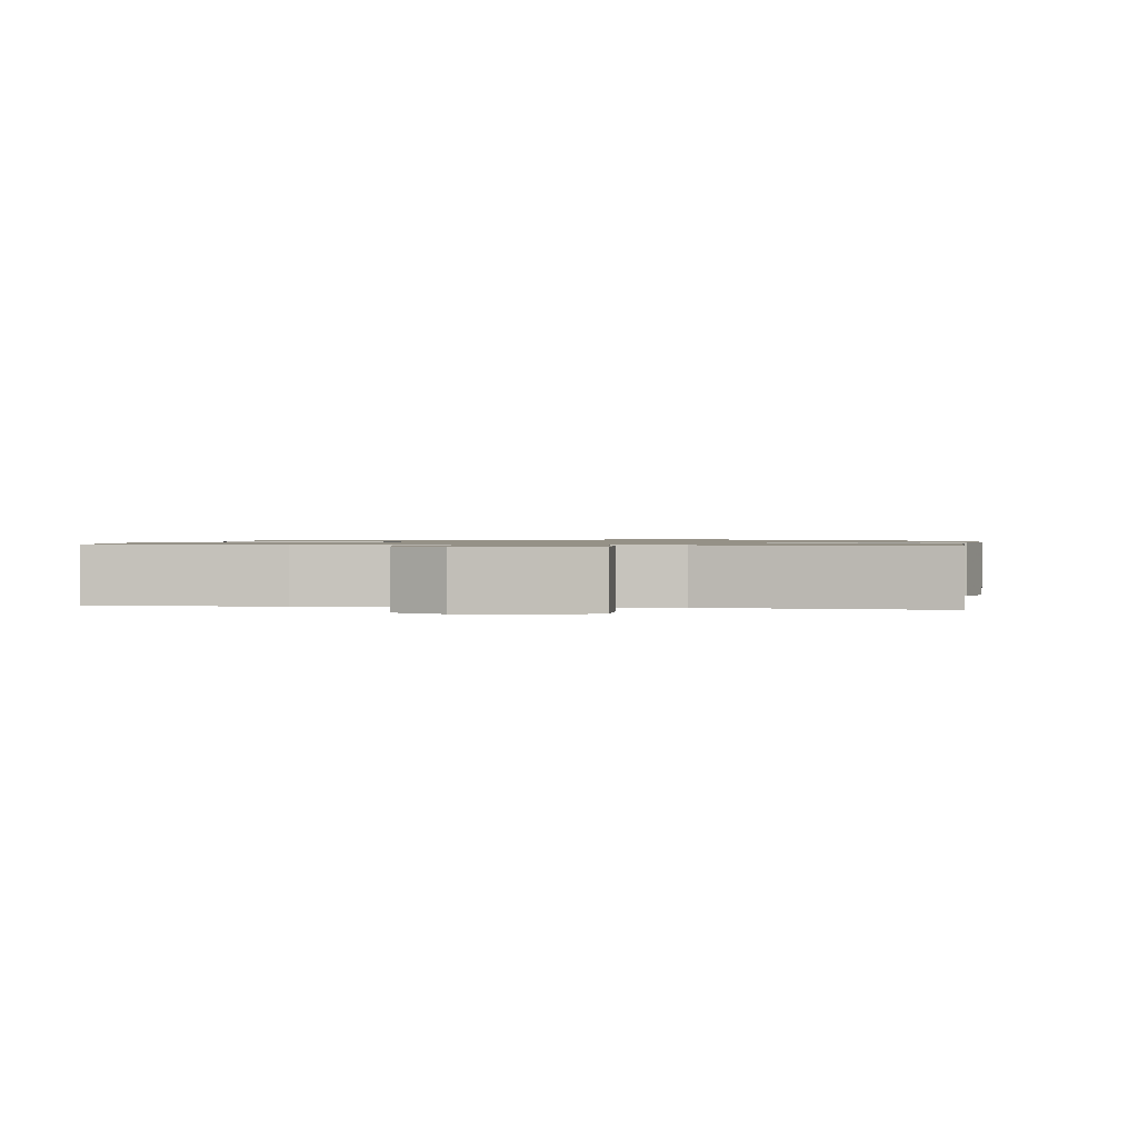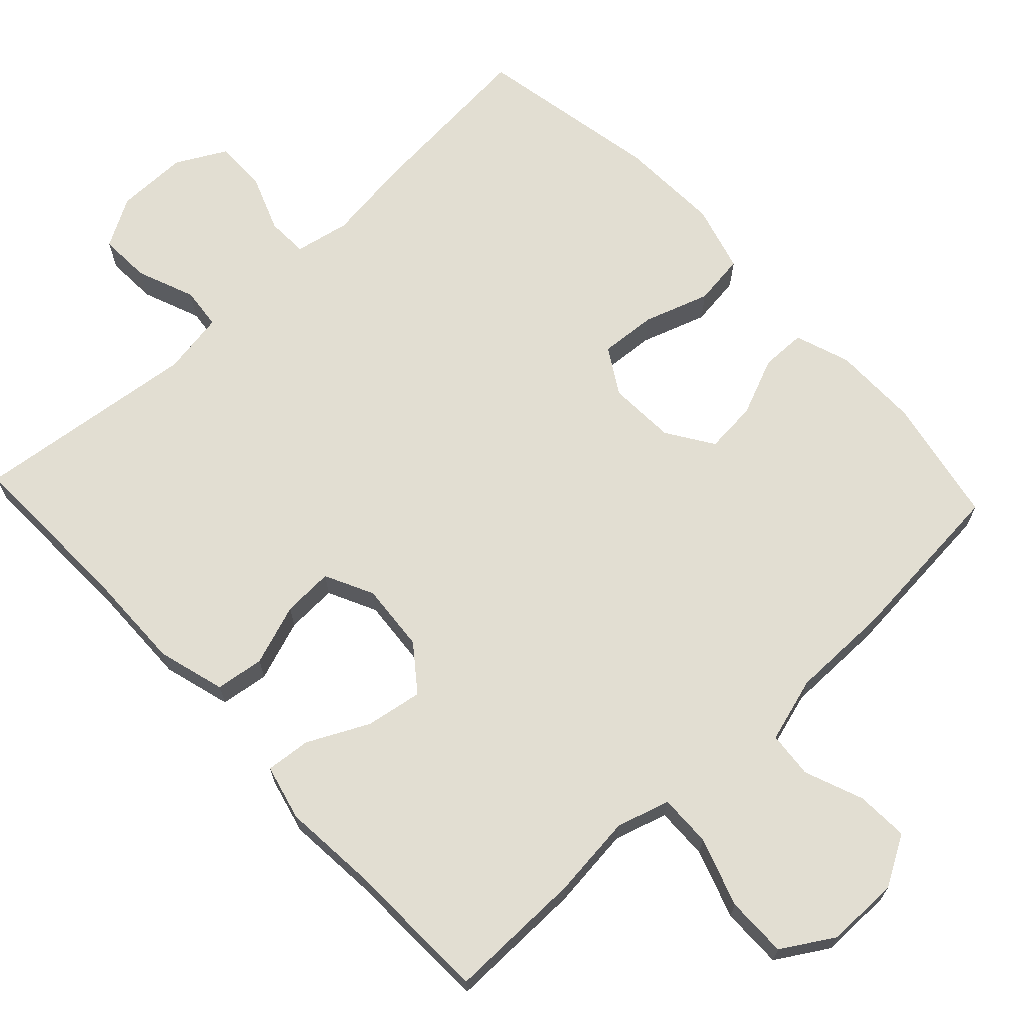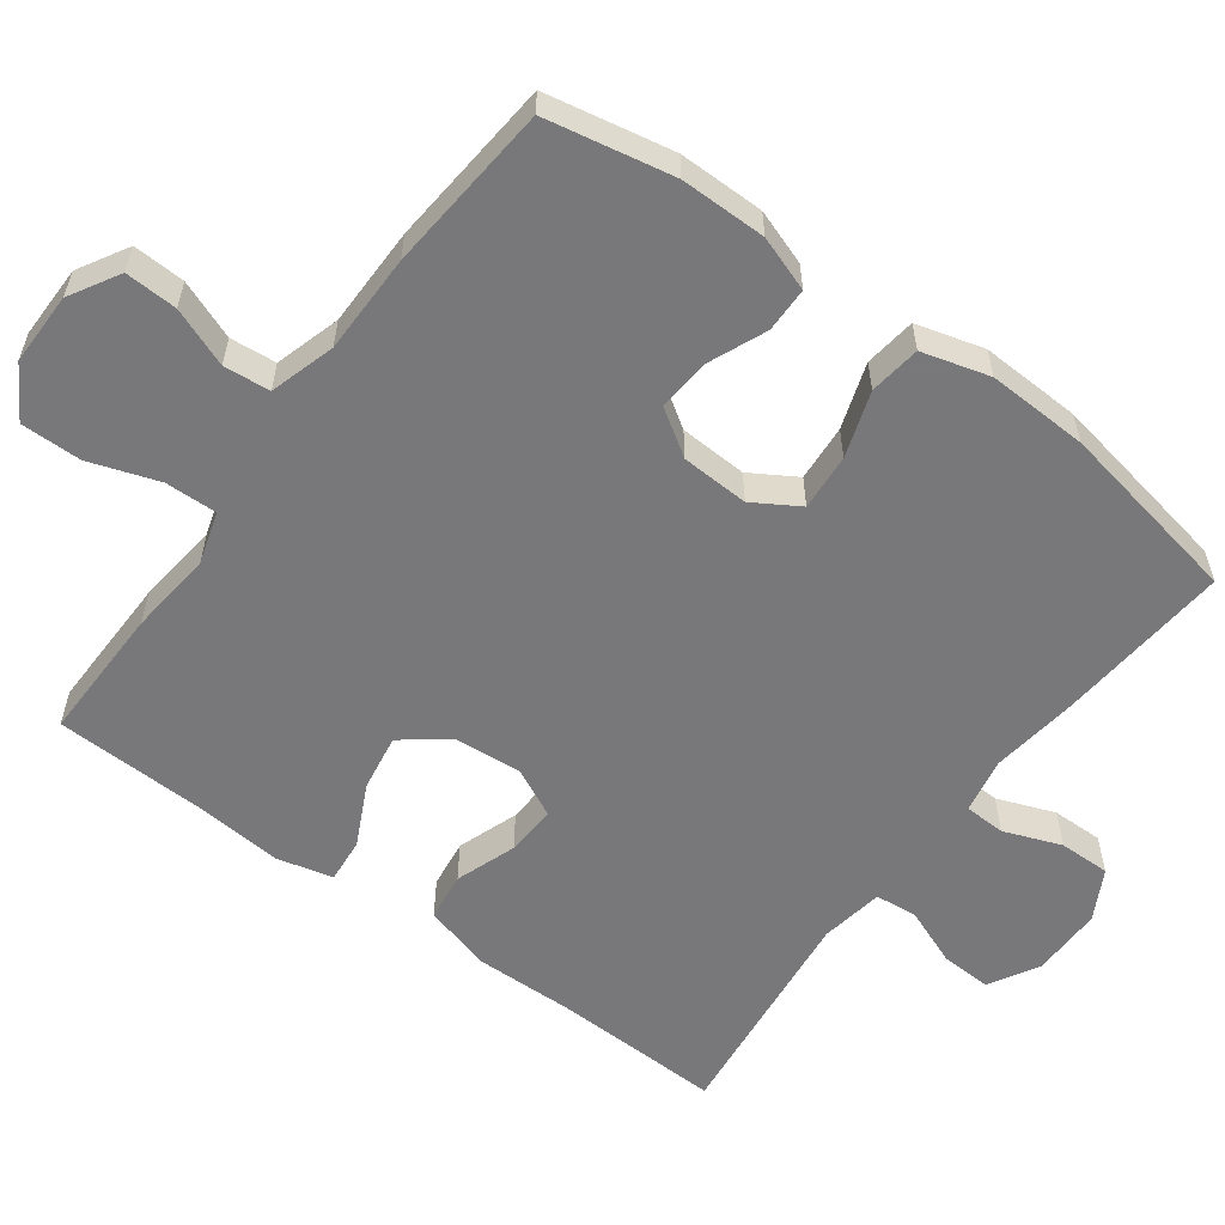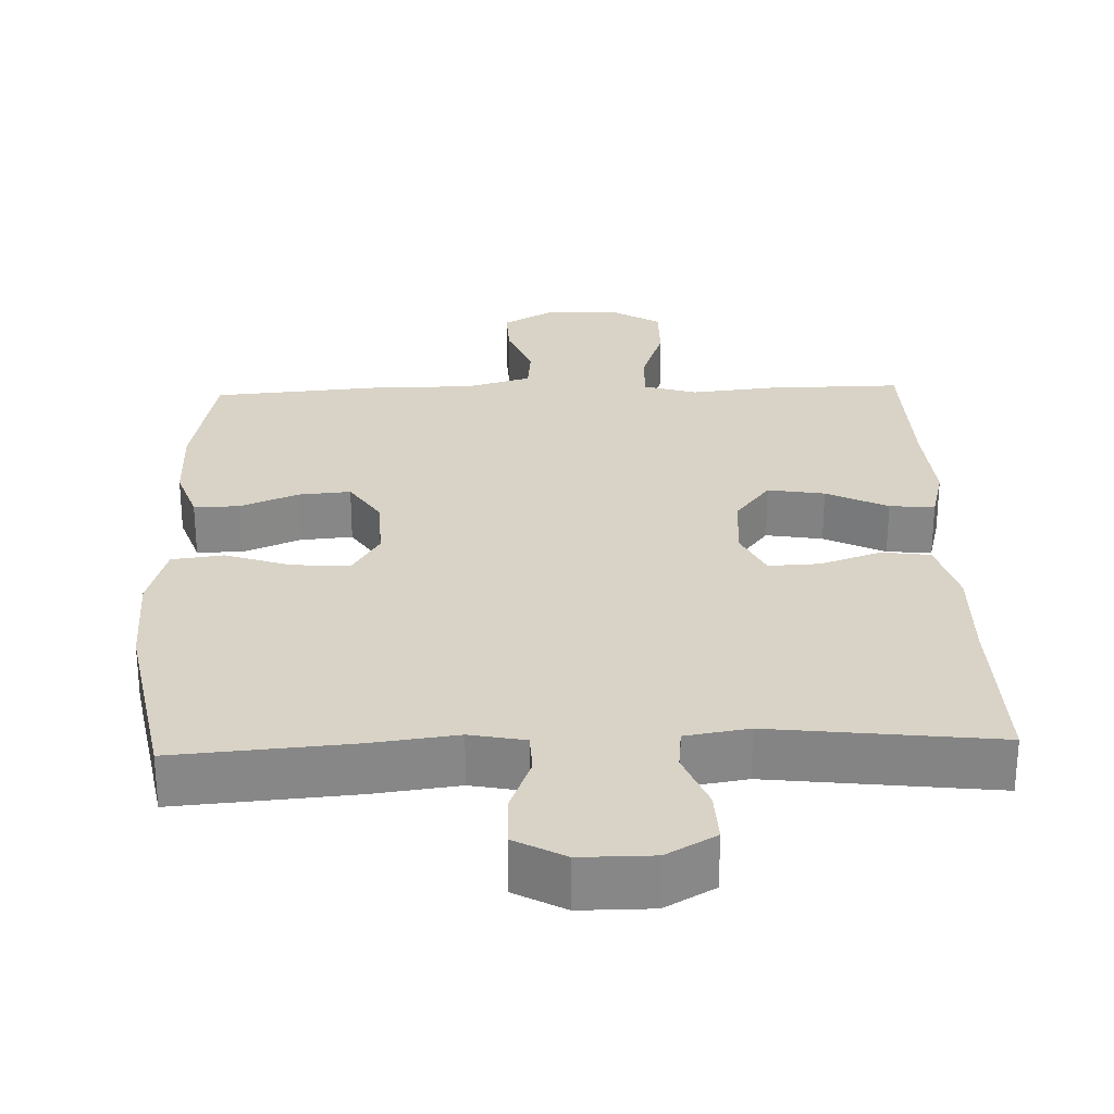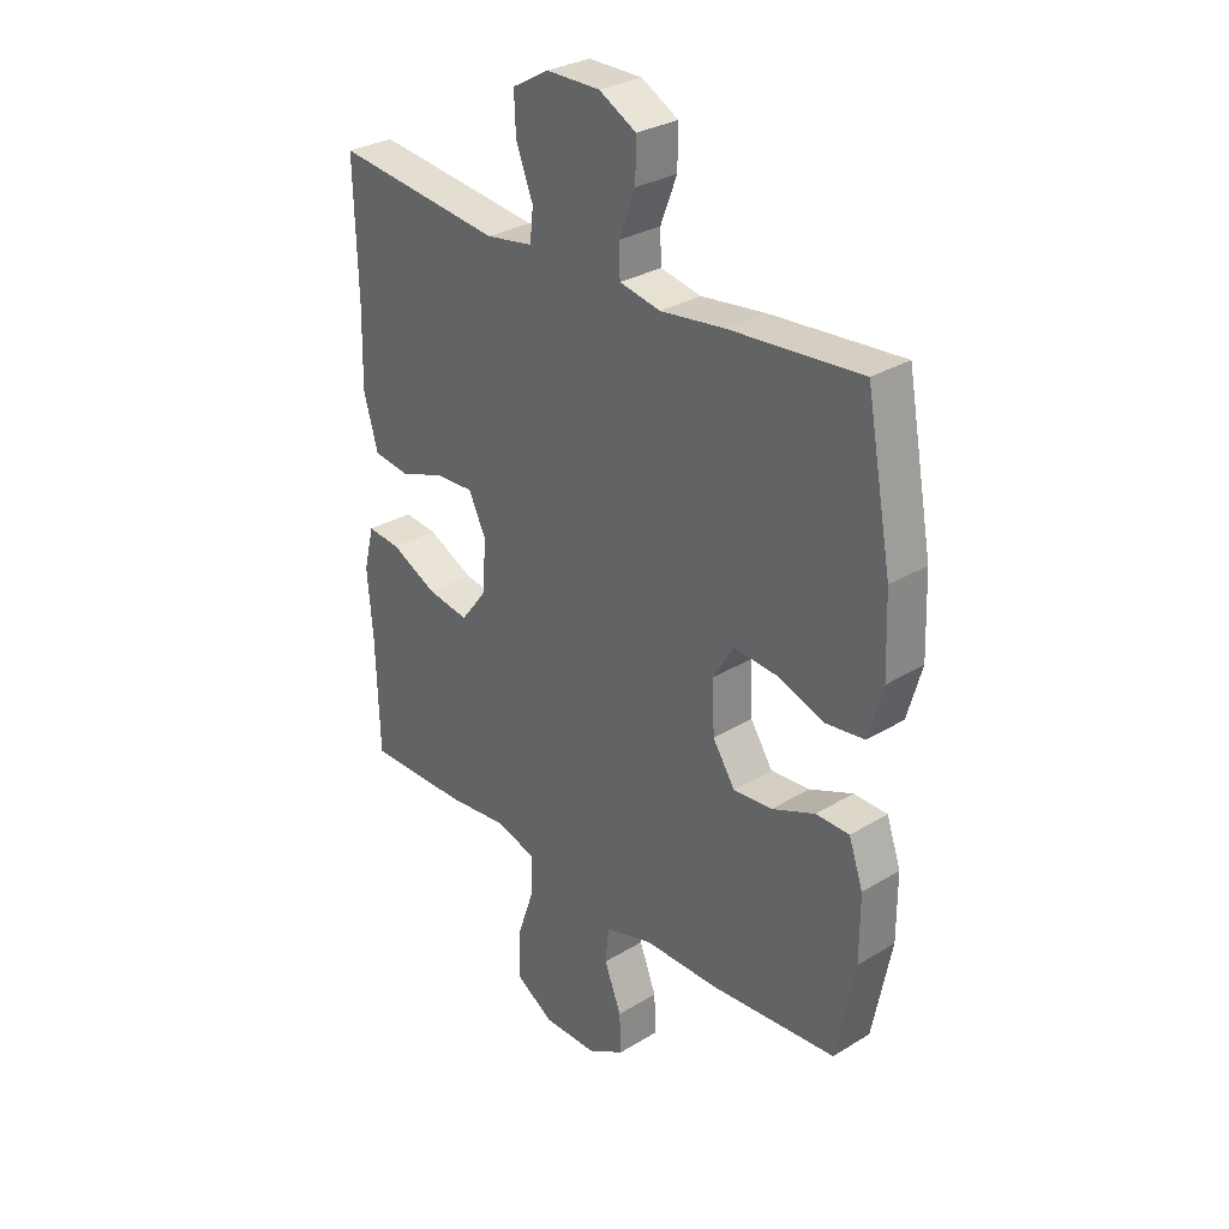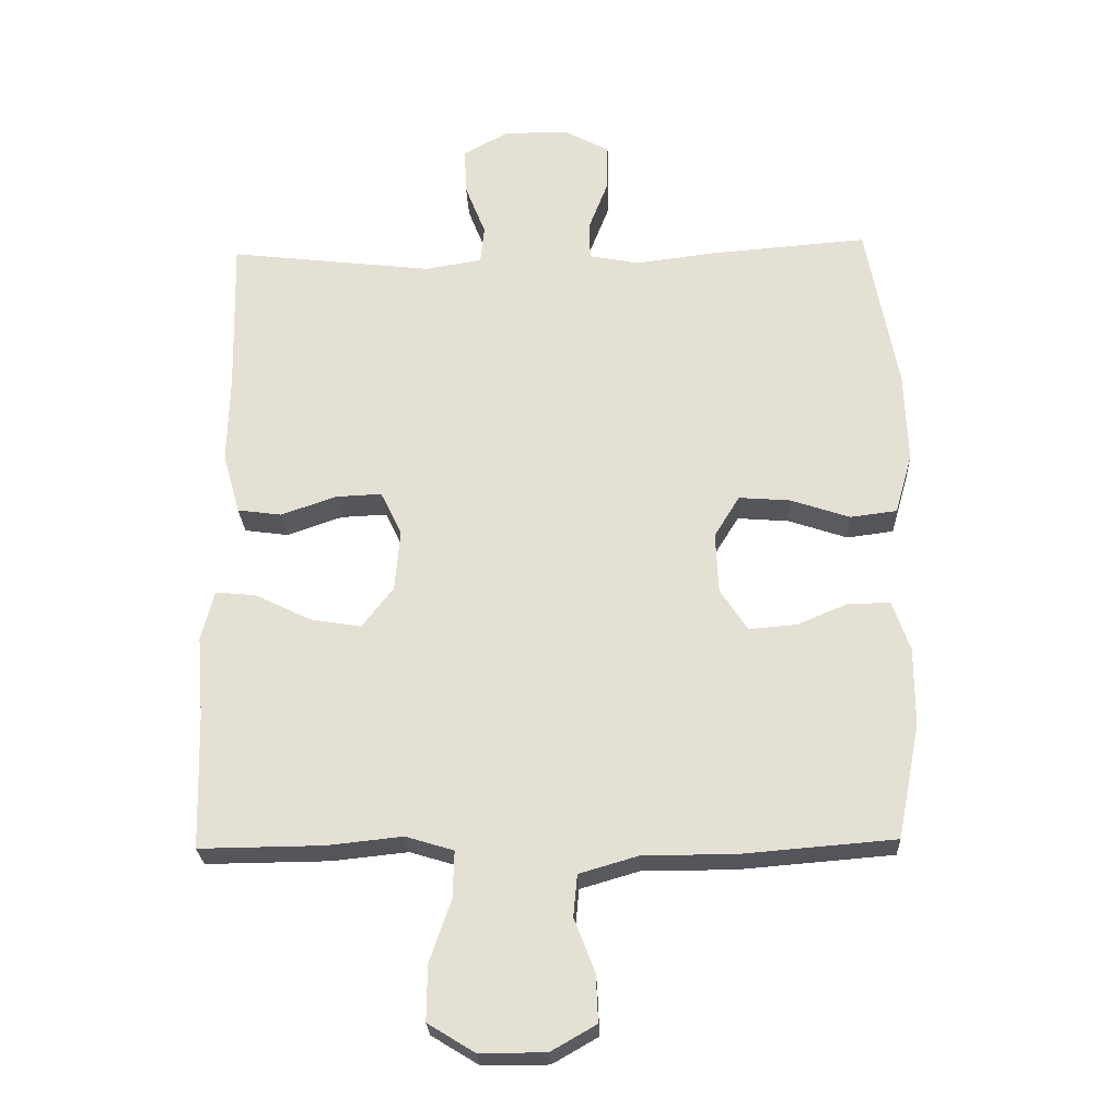
<metadata>
{"format":"obj","ext":"obj","renderer":"f3d","projection":"perspective","resolution":1024,"background":"white","views":[{"elev":0.9,"azim":8.8,"up":"+Y"},{"elev":68.0,"azim":136.8,"up":"+Y"},{"elev":-57.6,"azim":-126.6,"up":"+Y"},{"elev":27.9,"azim":-2.0,"up":"+Y"},{"elev":30.1,"azim":-131.5,"up":"+Z"},{"elev":-25.5,"azim":-177.6,"up":"+Z"}]}
</metadata>
<code>
v 0.5 0.07 -0.5
v 0.315 0.07 -0.498
v 0.202 0.07 -0.486
v 0.13 0.07 -0.508
v 0.132 0.07 -0.579
v 0.164 0.07 -0.672
v 0.165 0.07 -0.755
v 0.095 0.07 -0.798
v -0.004 0.07 -0.798
v -0.072 0.07 -0.759
v -0.069 0.07 -0.688
v -0.038 0.07 -0.608
v -0.044 0.07 -0.545
v -0.133 0.07 -0.519
v -0.269 0.07 -0.519
v -0.5 0.07 -0.5
v -0.534 0.07 -0.327
v -0.534 0.07 -0.21
v -0.508 0.07 -0.135
v -0.447 0.07 -0.134
v -0.368 0.07 -0.167
v -0.297 0.07 -0.173
v -0.256 0.07 -0.11
v -0.252 0.07 -0.018
v -0.29 0.07 0.044
v -0.367 0.07 0.038
v -0.456 0.07 0.008
v -0.526 0.07 0.017
v -0.552 0.07 0.109
v -0.547 0.07 0.246
v -0.5 0.07 0.5
v -0.26 0.07 0.481
v -0.143 0.07 0.466
v -0.068 0.07 0.481
v -0.066 0.07 0.537
v -0.096 0.07 0.615
v -0.097 0.07 0.685
v -0.029 0.07 0.722
v 0.069 0.07 0.722
v 0.136 0.07 0.684
v 0.133 0.07 0.614
v 0.102 0.07 0.535
v 0.108 0.07 0.478
v 0.194 0.07 0.464
v 0.5 0.07 0.5
v 0.494 0.07 0.267
v 0.497 0.07 0.131
v 0.471 0.07 0.039
v 0.405 0.07 0.03
v 0.322 0.07 0.059
v 0.253 0.07 0.062
v 0.221 0.07 -0.004
v 0.229 0.07 -0.097
v 0.276 0.07 -0.158
v 0.353 0.07 -0.145
v 0.436 0.07 -0.104
v 0.497 0.07 -0.098
v 0.516 0.07 -0.174
v 0.506 0.07 -0.297
v 0.5 0 -0.5
v 0.315 0 -0.498
v 0.202 0 -0.486
v 0.13 0 -0.508
v 0.132 0 -0.579
v 0.164 0 -0.672
v 0.165 0 -0.755
v 0.095 0 -0.798
v -0.004 0 -0.798
v -0.072 0 -0.759
v -0.069 0 -0.688
v -0.038 0 -0.608
v -0.044 0 -0.545
v -0.133 0 -0.519
v -0.269 0 -0.519
v -0.5 0 -0.5
v -0.534 0 -0.327
v -0.534 0 -0.21
v -0.508 0 -0.135
v -0.447 0 -0.134
v -0.368 0 -0.167
v -0.297 0 -0.173
v -0.256 0 -0.11
v -0.252 0 -0.018
v -0.29 0 0.044
v -0.367 0 0.038
v -0.456 0 0.008
v -0.526 0 0.017
v -0.552 0 0.109
v -0.547 0 0.246
v -0.5 0 0.5
v -0.26 0 0.481
v -0.143 0 0.466
v -0.068 0 0.481
v -0.066 0 0.537
v -0.096 0 0.615
v -0.097 0 0.685
v -0.029 0 0.722
v 0.069 0 0.722
v 0.136 0 0.684
v 0.133 0 0.614
v 0.102 0 0.535
v 0.108 0 0.478
v 0.194 0 0.464
v 0.5 0 0.5
v 0.494 0 0.267
v 0.497 0 0.131
v 0.471 0 0.039
v 0.405 0 0.03
v 0.322 0 0.059
v 0.253 0 0.062
v 0.221 0 -0.004
v 0.229 0 -0.097
v 0.276 0 -0.158
v 0.353 0 -0.145
v 0.436 0 -0.104
v 0.497 0 -0.098
v 0.516 0 -0.174
v 0.506 0 -0.297
f 56 57 58 59
f 55 56 59 1
f 54 55 1 2
f 53 54 2 3
f 52 53 3 4
f 47 48 49 50
f 46 47 50 51
f 44 45 46 51
f 43 44 51 52
f 39 40 41 42
f 39 42 43
f 38 39 43
f 35 36 37 38
f 34 35 38 43
f 33 34 43 52
f 26 27 28 29
f 25 26 29 30
f 18 19 20 21
f 18 21 22
f 17 18 22
f 14 15 16 17
f 13 14 17 22
f 9 10 11 12
f 9 12 13
f 8 9 13
f 5 6 7 8
f 4 5 8 13
f 25 30 31 32
f 24 25 32 33
f 23 24 33 52
f 22 23 52
f 4 13 22 52
f 118 117 116 115
f 60 118 115 114
f 61 60 114 113
f 62 61 113 112
f 63 62 112 111
f 109 108 107 106
f 110 109 106 105
f 110 105 104 103
f 111 110 103 102
f 101 100 99 98
f 102 101 98
f 102 98 97
f 97 96 95 94
f 102 97 94 93
f 111 102 93 92
f 88 87 86 85
f 89 88 85 84
f 80 79 78 77
f 81 80 77
f 81 77 76
f 76 75 74 73
f 81 76 73 72
f 71 70 69 68
f 72 71 68
f 72 68 67
f 67 66 65 64
f 72 67 64 63
f 91 90 89 84
f 92 91 84 83
f 111 92 83 82
f 111 82 81
f 111 81 72 63
f 1 60 61 2
f 2 61 62 3
f 3 62 63 4
f 4 63 64 5
f 5 64 65 6
f 6 65 66 7
f 7 66 67 8
f 8 67 68 9
f 9 68 69 10
f 10 69 70 11
f 11 70 71 12
f 12 71 72 13
f 13 72 73 14
f 14 73 74 15
f 15 74 75 16
f 16 75 76 17
f 17 76 77 18
f 18 77 78 19
f 19 78 79 20
f 20 79 80 21
f 21 80 81 22
f 22 81 82 23
f 23 82 83 24
f 24 83 84 25
f 25 84 85 26
f 26 85 86 27
f 27 86 87 28
f 28 87 88 29
f 29 88 89 30
f 30 89 90 31
f 31 90 91 32
f 32 91 92 33
f 33 92 93 34
f 34 93 94 35
f 35 94 95 36
f 36 95 96 37
f 37 96 97 38
f 38 97 98 39
f 39 98 99 40
f 40 99 100 41
f 41 100 101 42
f 42 101 102 43
f 43 102 103 44
f 44 103 104 45
f 45 104 105 46
f 46 105 106 47
f 47 106 107 48
f 48 107 108 49
f 49 108 109 50
f 50 109 110 51
f 51 110 111 52
f 52 111 112 53
f 53 112 113 54
f 54 113 114 55
f 55 114 115 56
f 56 115 116 57
f 57 116 117 58
f 58 117 118 59
f 59 118 60 1

</code>
